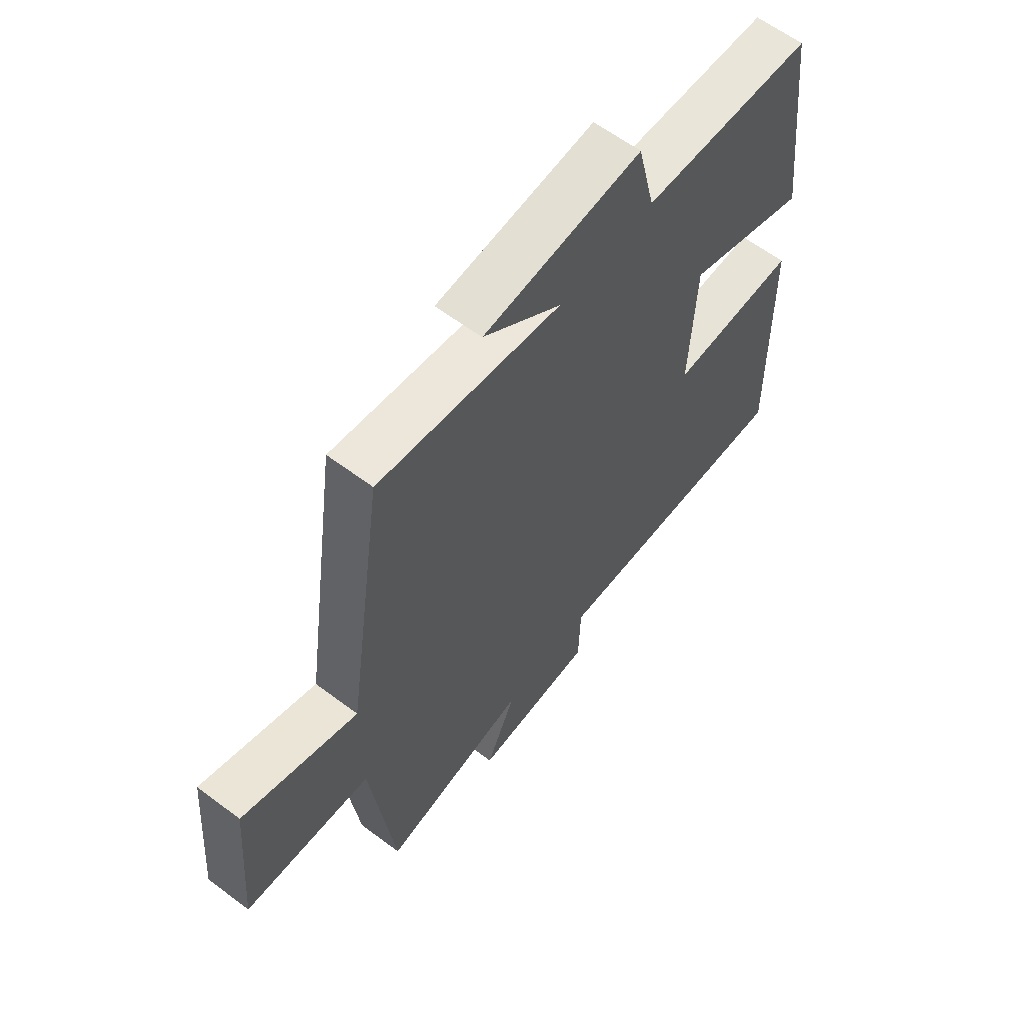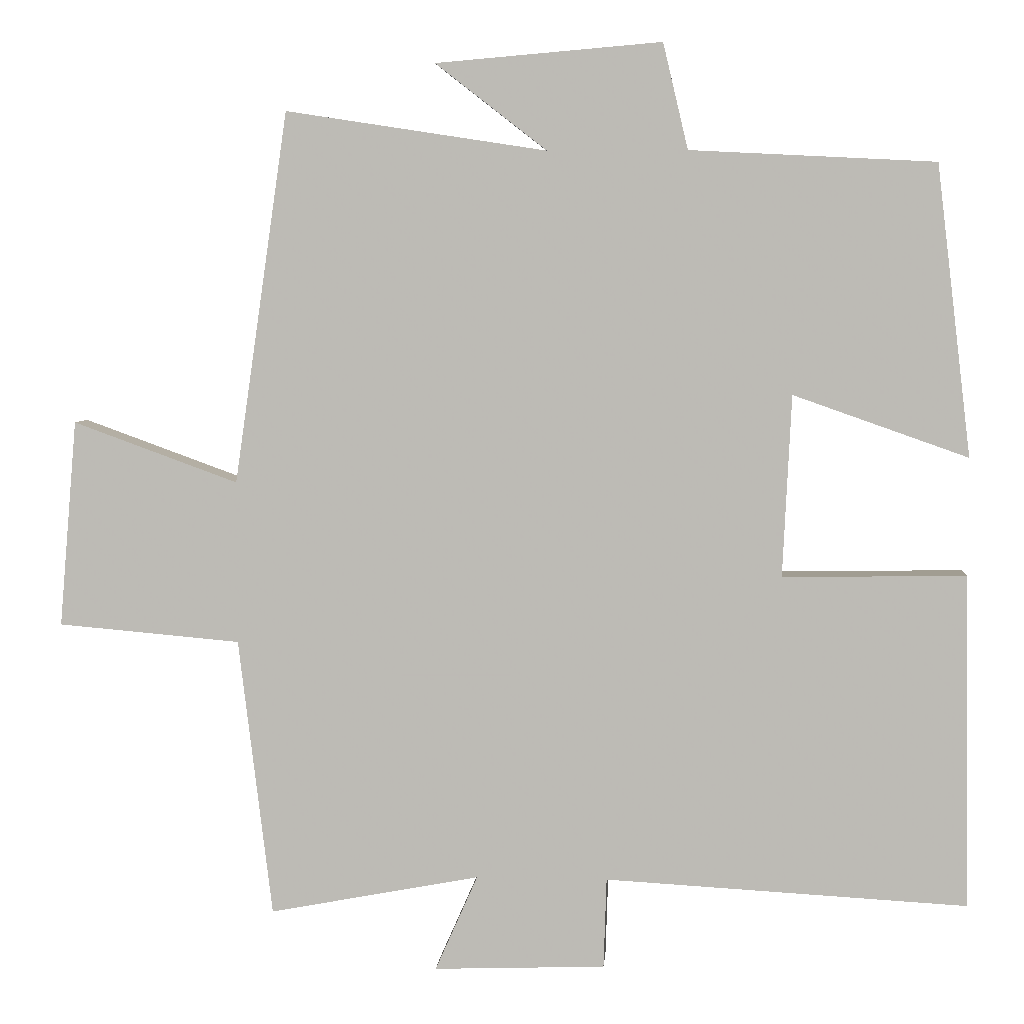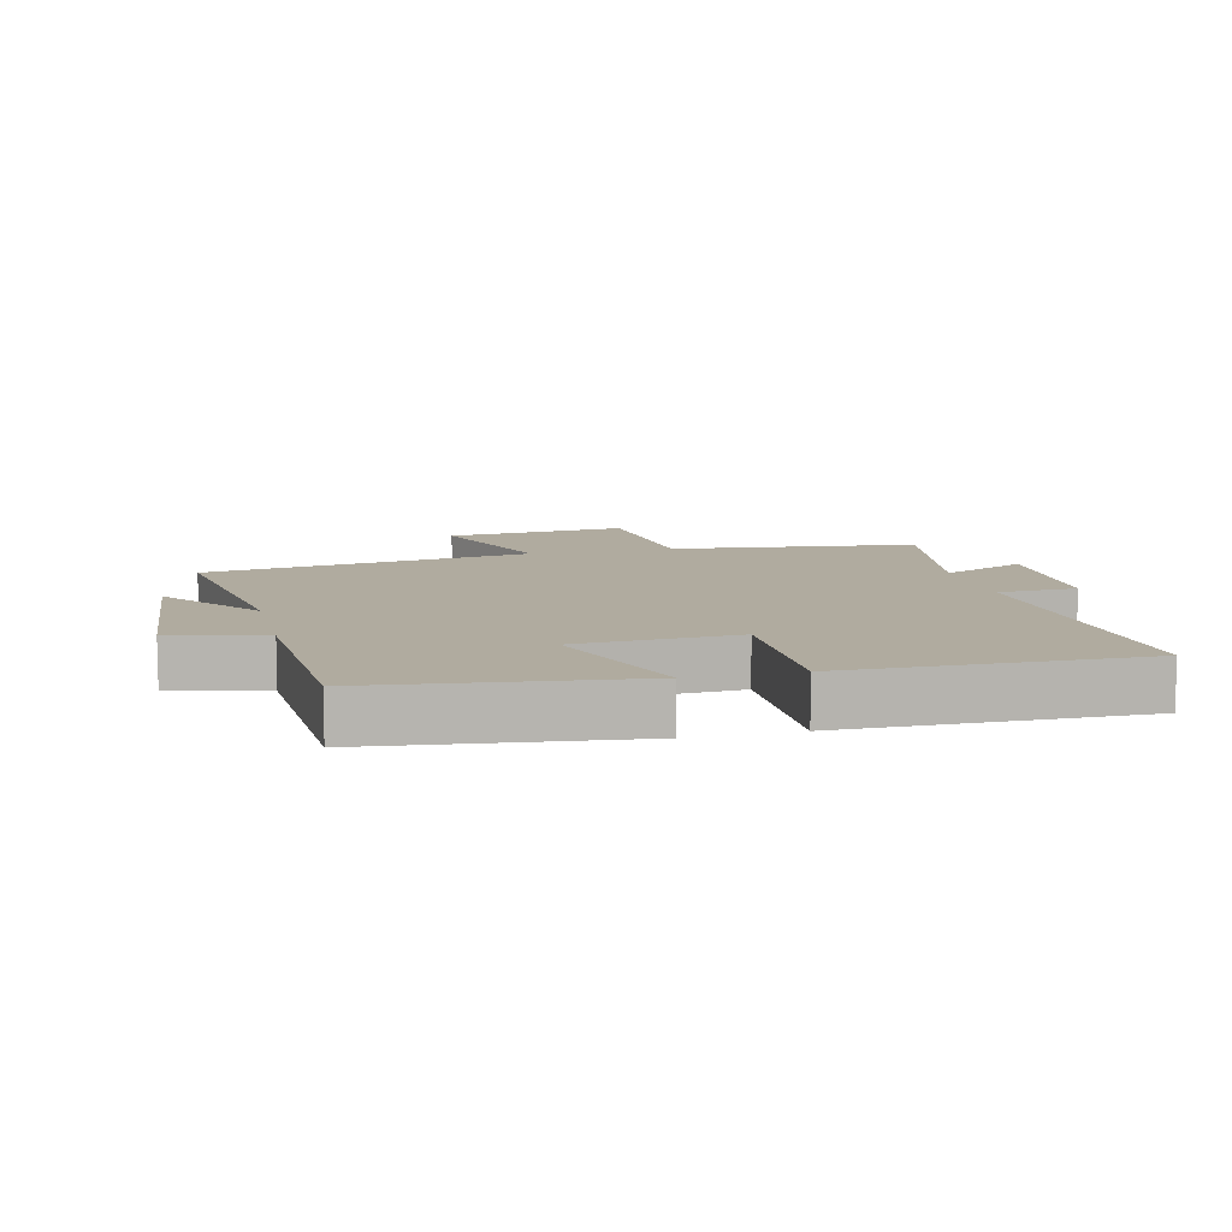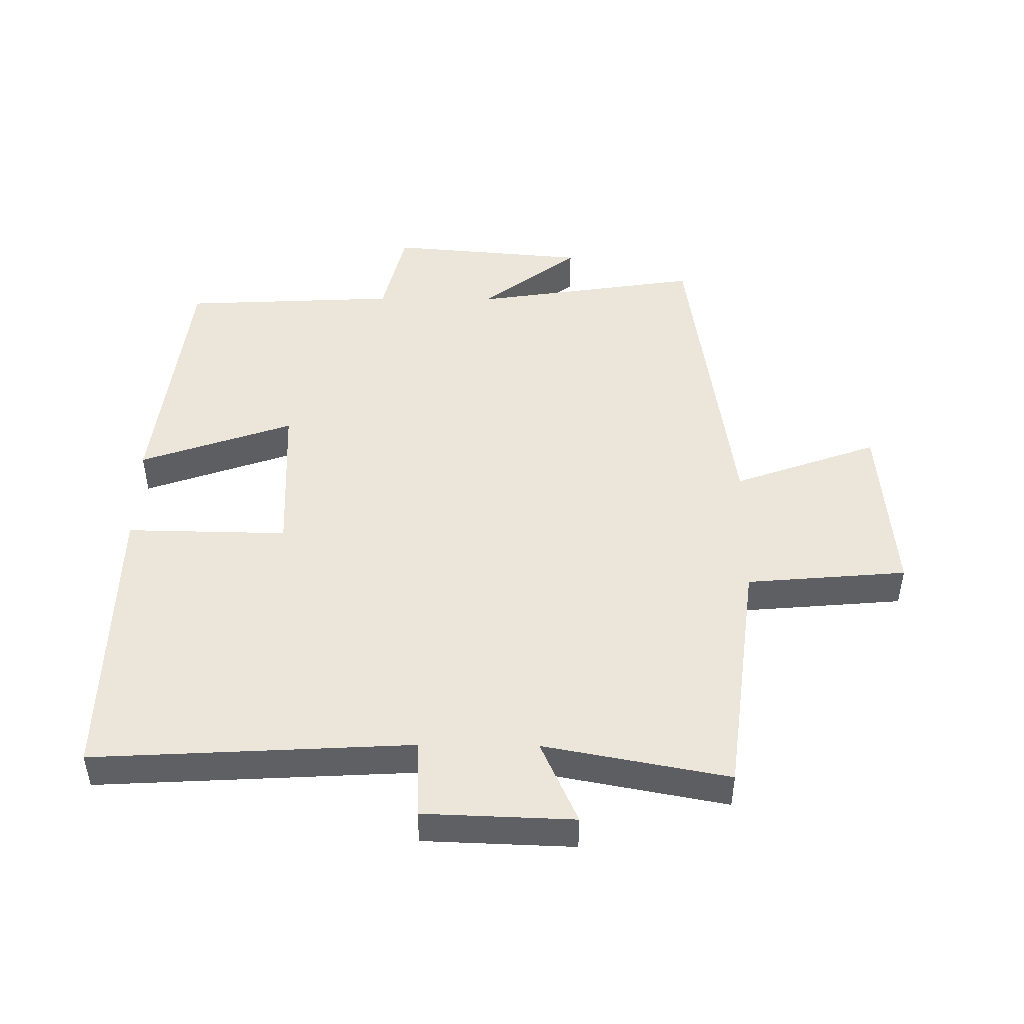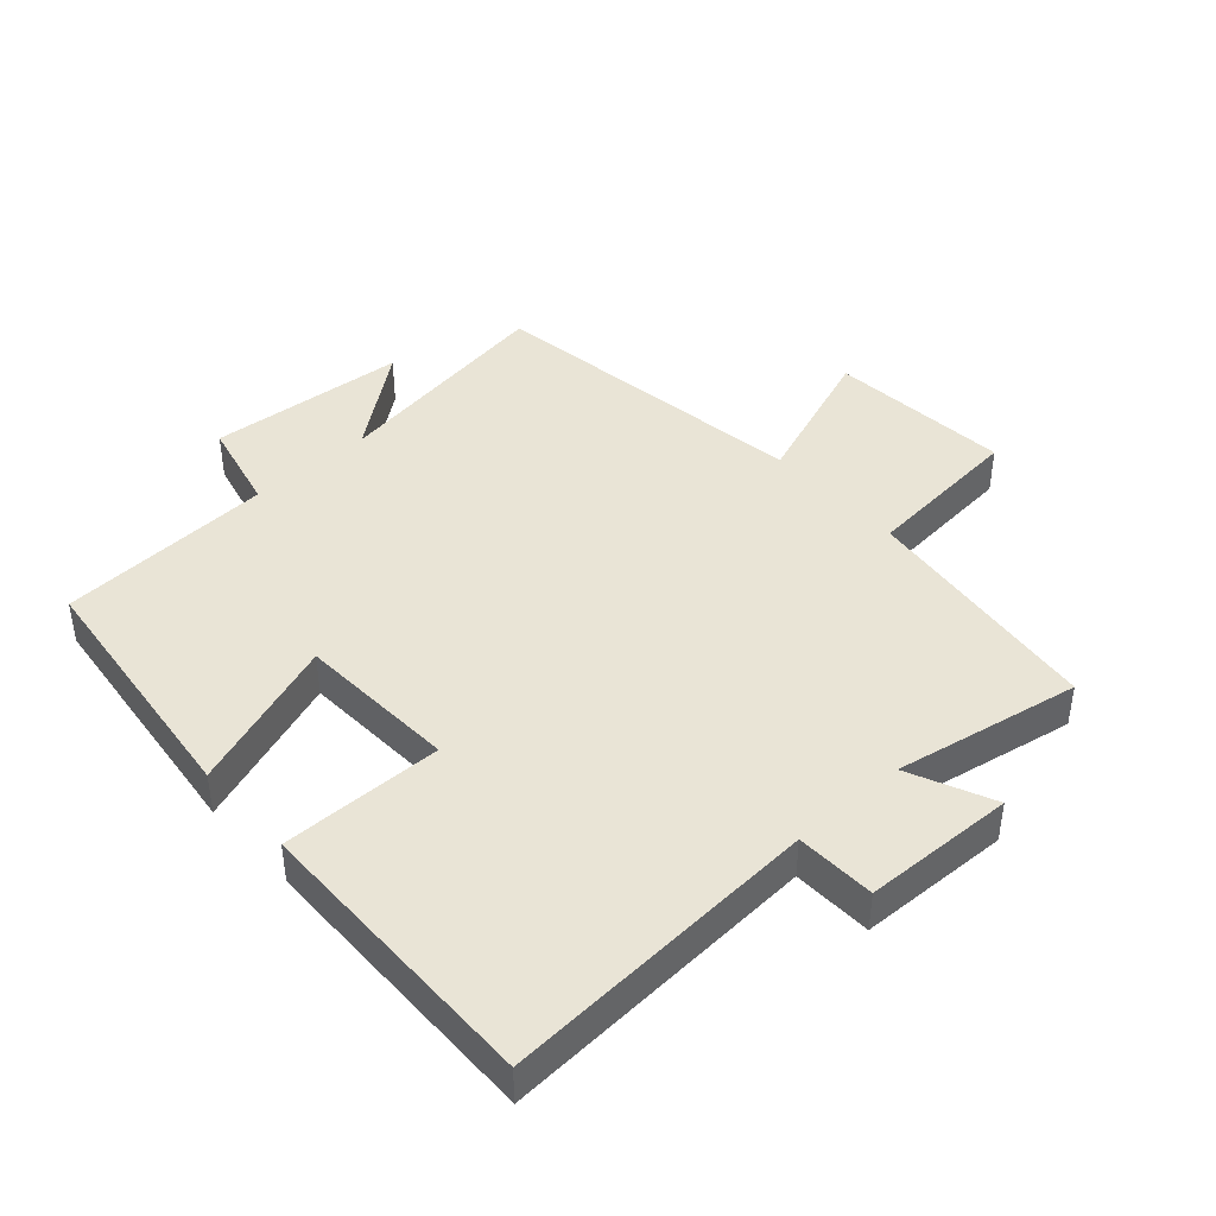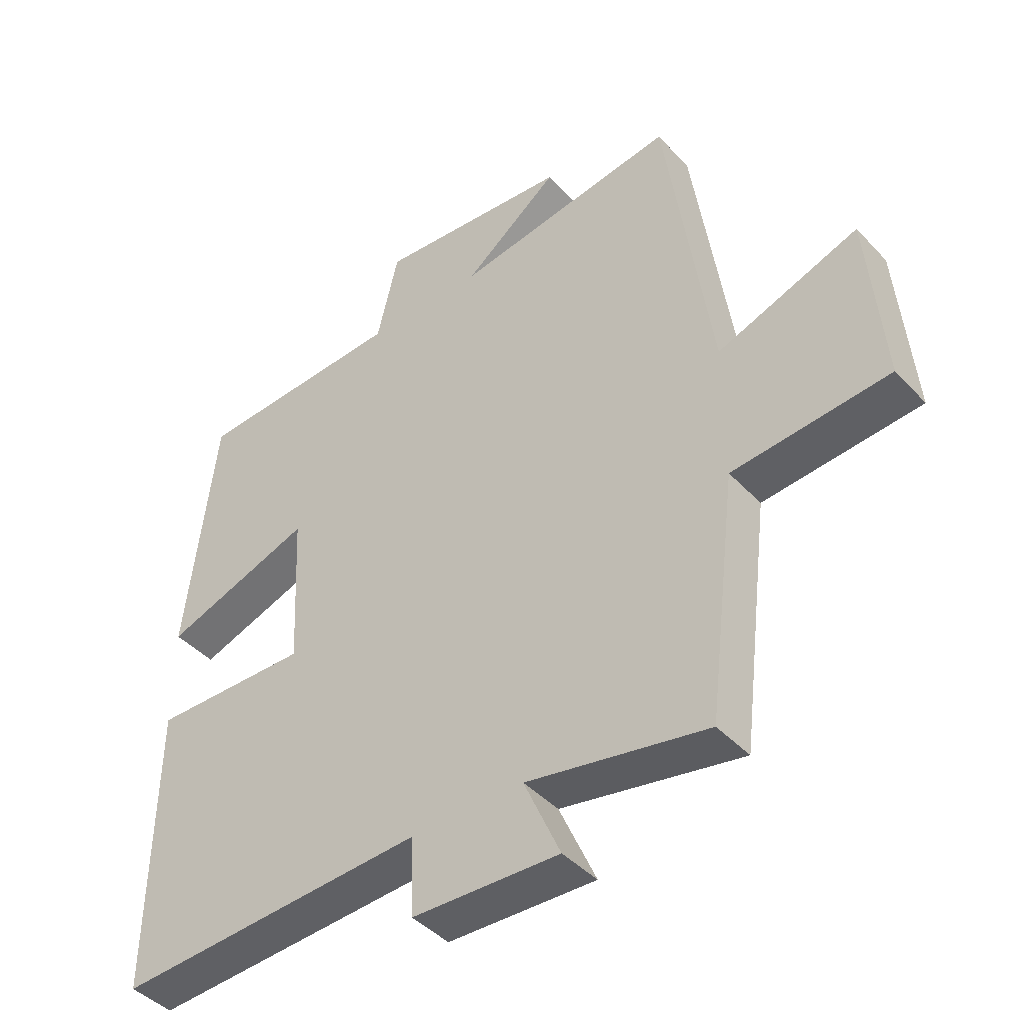
<metadata>
{"format":"obj","ext":"obj","renderer":"f3d","projection":"perspective","resolution":1024,"background":"white","views":[{"elev":61.6,"azim":-52.6,"up":"+Z"},{"elev":5.0,"azim":4.4,"up":"+Z"},{"elev":9.7,"azim":76.3,"up":"+Y"},{"elev":47.1,"azim":-179.4,"up":"+Y"},{"elev":42.6,"azim":138.0,"up":"+Y"},{"elev":-42.9,"azim":-141.0,"up":"+Z"}]}
</metadata>
<code>
v -0.454 0.07 -0.554
v -0.5 0.07 -0.174
v -0.749 0.07 -0.152
v -0.725 0.07 0.13
v -0.5 0.07 0.048
v -0.427 0.07 0.555
v -0.071 0.07 0.5
v -0.223 0.07 0.618
v 0.085 0.07 0.644
v 0.119 0.07 0.5
v 0.453 0.07 0.483
v 0.5 0.07 0.087
v 0.262 0.07 0.171
v 0.25 0.07 -0.077
v 0.5 0.07 -0.073
v 0.507 0.07 -0.528
v 0.013 0.07 -0.5
v 0.009 0.07 -0.623
v -0.225 0.07 -0.631
v -0.167 0.07 -0.5
v -0.454 0 -0.554
v -0.5 0 -0.174
v -0.749 0 -0.152
v -0.725 0 0.13
v -0.5 0 0.048
v -0.427 0 0.555
v -0.071 0 0.5
v -0.223 0 0.618
v 0.085 0 0.644
v 0.119 0 0.5
v 0.453 0 0.483
v 0.5 0 0.087
v 0.262 0 0.171
v 0.25 0 -0.077
v 0.5 0 -0.073
v 0.507 0 -0.528
v 0.013 0 -0.5
v 0.009 0 -0.623
v -0.225 0 -0.631
v -0.167 0 -0.5
f 17 18 19 20
f 14 15 16 17
f 13 14 17 20
f 10 11 12 13
f 10 13 20 1
f 7 8 9 10
f 5 6 7
f 5 7 10 1
f 2 3 4 5
f 1 2 5
f 40 39 38 37
f 37 36 35 34
f 40 37 34 33
f 33 32 31 30
f 21 40 33 30
f 30 29 28 27
f 27 26 25
f 21 30 27 25
f 25 24 23 22
f 25 22 21
f 1 21 22 2
f 2 22 23 3
f 3 23 24 4
f 4 24 25 5
f 5 25 26 6
f 6 26 27 7
f 7 27 28 8
f 8 28 29 9
f 9 29 30 10
f 10 30 31 11
f 11 31 32 12
f 12 32 33 13
f 13 33 34 14
f 14 34 35 15
f 15 35 36 16
f 16 36 37 17
f 17 37 38 18
f 18 38 39 19
f 19 39 40 20
f 20 40 21 1

</code>
